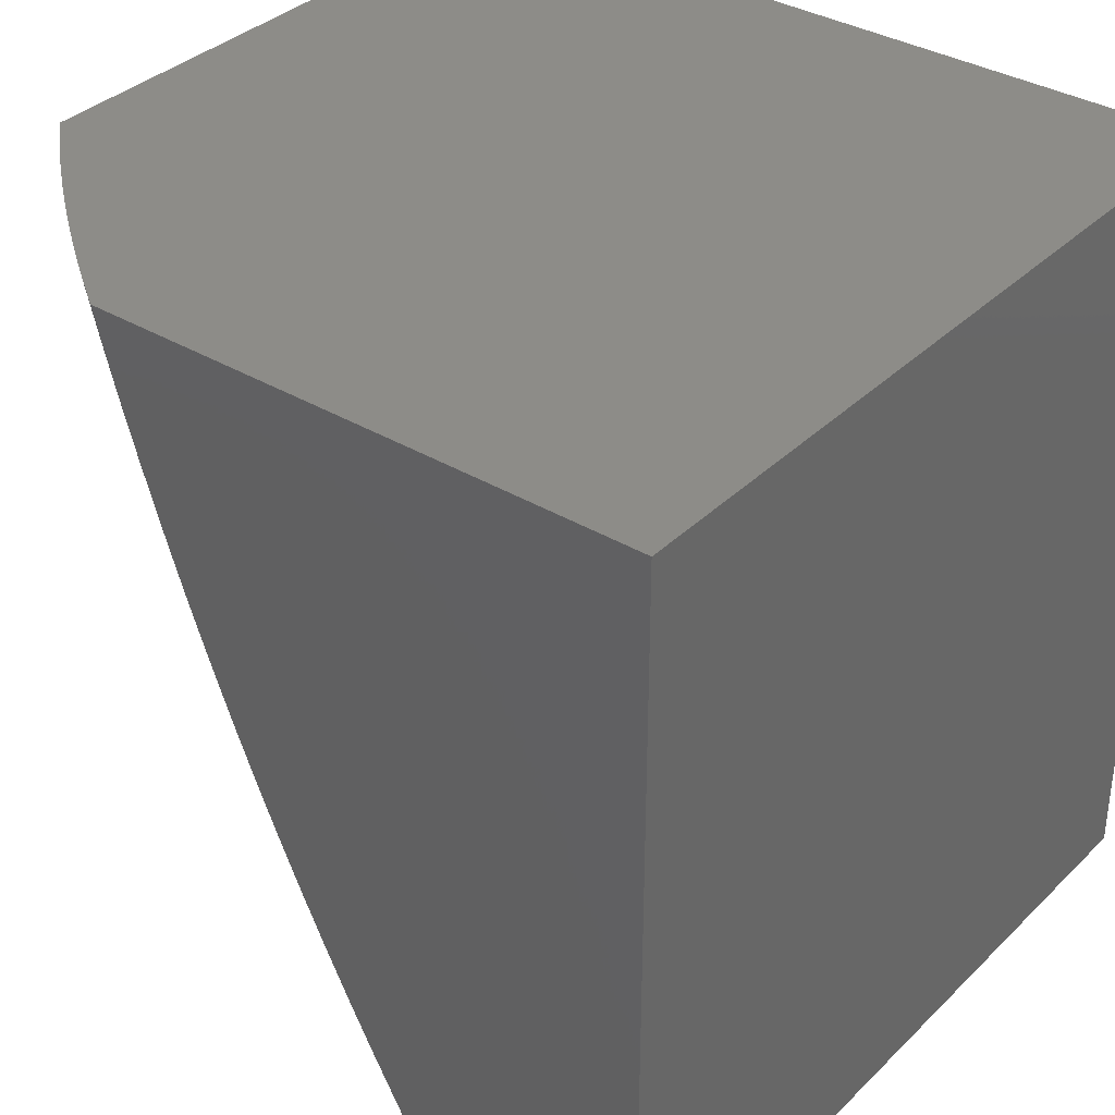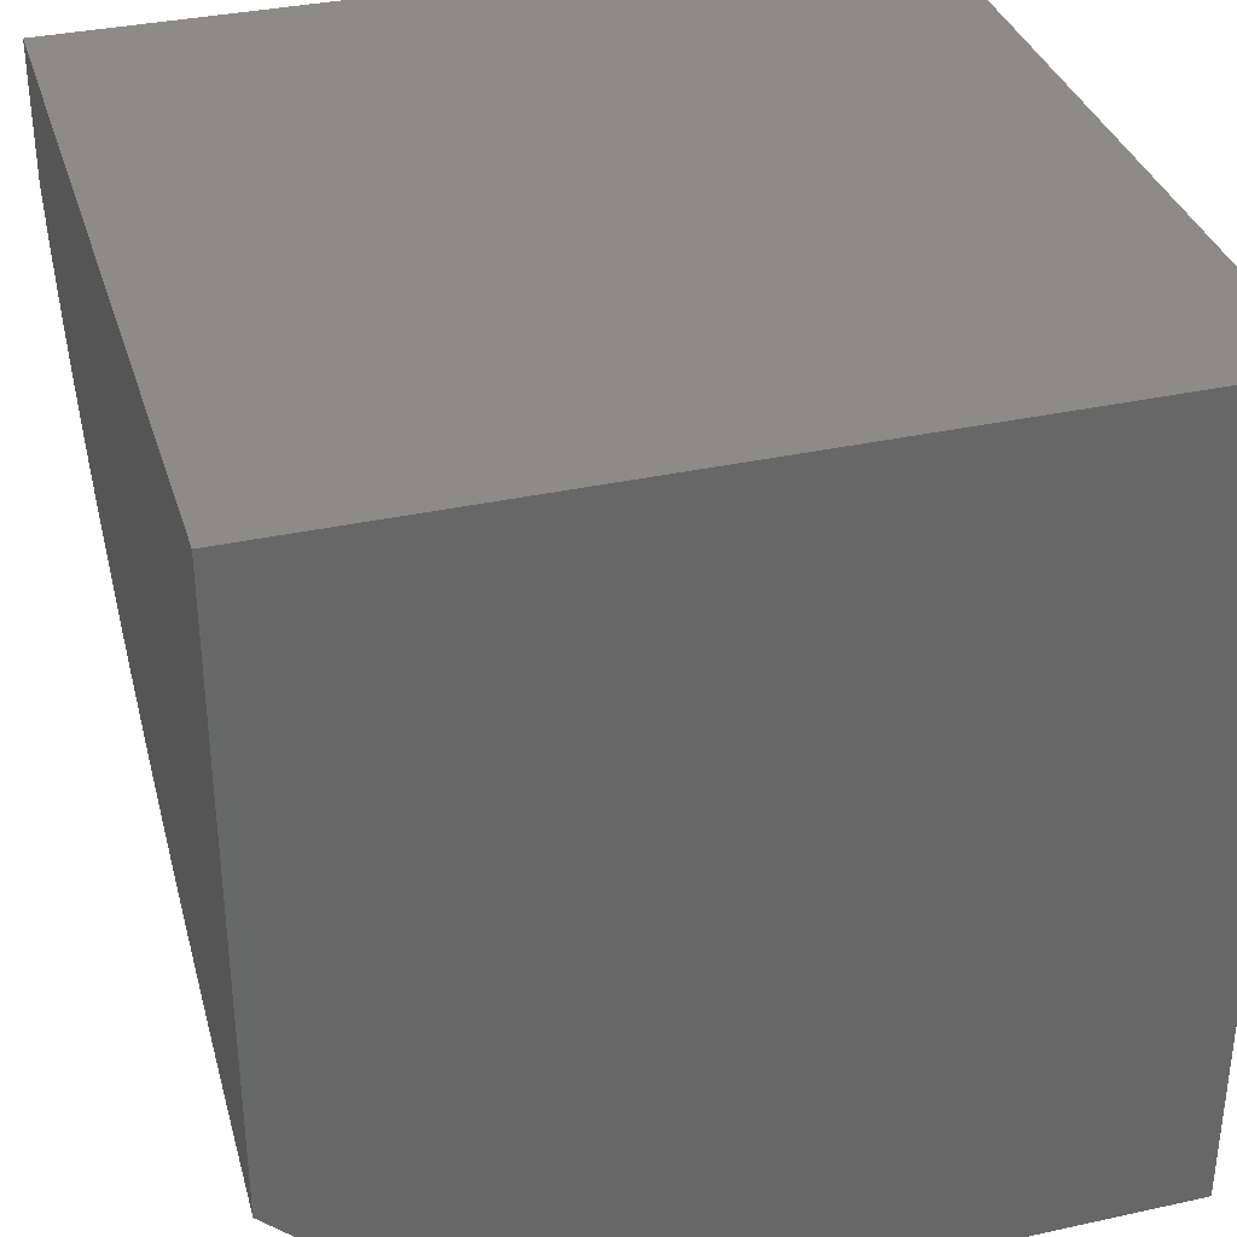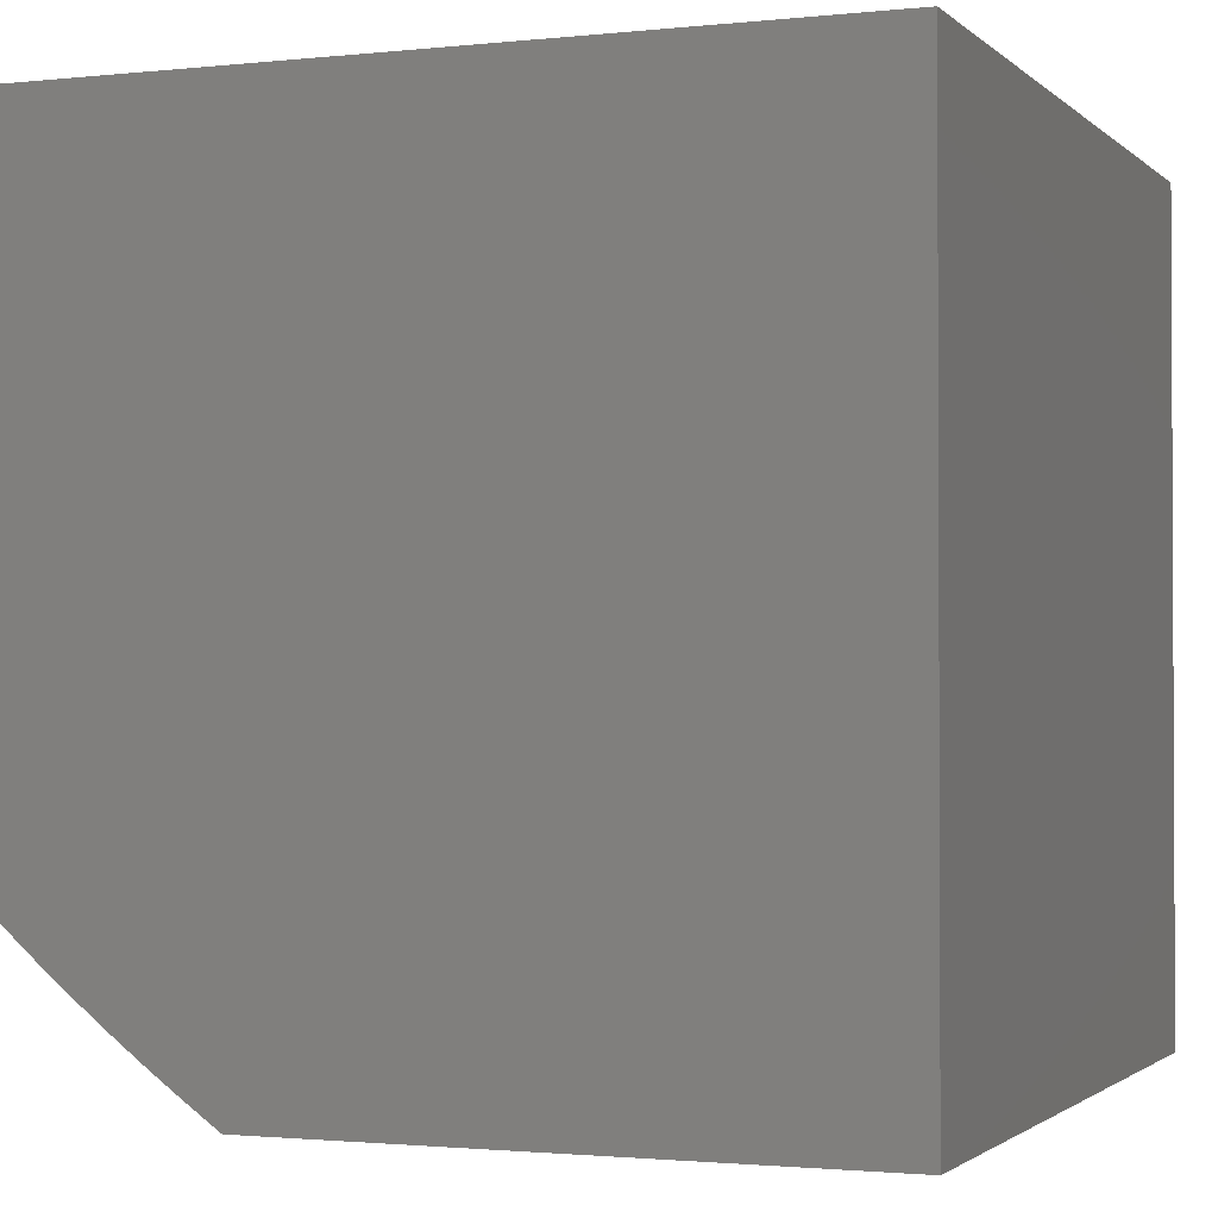
<metadata>
{"format":"stl","ext":"stl","renderer":"f3d","projection":"perspective","resolution":1024,"background":"white","views":[{"elev":35.4,"azim":38.4,"up":"+Z"},{"elev":34.9,"azim":-16.3,"up":"+Y"},{"elev":-1.6,"azim":21.5,"up":"+Y"}]}
</metadata>
<code>
# stl→obj: 344 verts, 684 faces
v -4 -7.167 -2
v -3.99 -7.201 -2
v -4 -7.193 -1.985
v -4 -7.217 -1.969
v -3.978 -7.234 -2
v -4 -7.241 -1.951
v -3.966 -7.267 -2
v -4 -7.264 -1.933
v -3.992 -7.276 -1.939
v -4 -7.286 -1.913
v -3.98 -7.302 -1.939
v -4 -7.308 -1.893
v -3.968 -7.329 -1.939
v -3.996 -7.332 -1.877
v -3.982 -7.359 -1.877
v -4 -7.35 -1.849
v -4 -7.371 -1.826
v -3.967 -7.386 -1.877
v -3.994 -7.389 -1.816
v -3.978 -7.417 -1.816
v -4 -7.391 -1.801
v -4 -7.411 -1.775
v -4 -7.431 -1.748
v -3.961 -7.444 -1.816
v -3.987 -7.447 -1.754
v -3.969 -7.475 -1.754
v -4 -7.45 -1.72
v -3.994 -7.478 -1.691
v -4 -7.47 -1.69
v -4 -7.488 -1.66
v -3.975 -7.506 -1.691
v -4 -7.507 -1.628
v -3.998 -7.509 -1.629
v -4 -7.525 -1.596
v -3.978 -7.537 -1.629
v -4 -7.543 -1.562
v -3.979 -7.568 -1.567
v -4 -7.56 -1.528
v -4 -7.577 -1.492
v -3.978 -7.599 -1.504
v -4 -7.594 -1.455
v -3.998 -7.603 -1.441
v -4 -7.61 -1.418
v -3.974 -7.631 -1.441
v -4 -7.626 -1.38
v -3.993 -7.634 -1.378
v -4 -7.641 -1.341
v -3.968 -7.662 -1.378
v -3.987 -7.665 -1.315
v -3.96 -7.694 -1.315
v -4 -7.67 -1.26
v -3.977 -7.697 -1.252
v -4 -7.684 -1.218
v -3.994 -7.7 -1.189
v -4 -7.698 -1.176
v -4 -7.71 -1.133
v -3.966 -7.728 -1.189
v -3.982 -7.731 -1.126
v -3.953 -7.76 -1.126
v -3.967 -7.763 -1.063
v -3.937 -7.791 -1.063
v -3.966 -7.779 -1
v -3.931 -7.811 -1
v -3.906 -7.819 -1.063
v -3.894 -7.844 -1
v -3.873 -7.847 -1.063
v -3.856 -7.876 -1
v -3.84 -7.875 -1.063
v -3.816 -7.907 -1
v -3.805 -7.902 -1.063
v -3.77 -7.93 -1.063
v -3.792 -7.899 -1.126
v -3.756 -7.926 -1.126
v -3.777 -7.895 -1.189
v -3.742 -7.922 -1.189
v -3.762 -7.891 -1.252
v -3.726 -7.918 -1.252
v -3.745 -7.887 -1.315
v -3.71 -7.914 -1.315
v -3.728 -7.883 -1.378
v -3.693 -7.91 -1.378
v -3.71 -7.878 -1.441
v -3.675 -7.905 -1.441
v -3.691 -7.873 -1.504
v -3.657 -7.9 -1.504
v -3.671 -7.868 -1.567
v -3.637 -7.895 -1.567
v -3.651 -7.863 -1.629
v -3.617 -7.89 -1.629
v -3.629 -7.858 -1.691
v -3.595 -7.884 -1.691
v -3.607 -7.852 -1.754
v -3.573 -7.878 -1.754
v -3.583 -7.846 -1.816
v -3.55 -7.872 -1.816
v -3.559 -7.84 -1.877
v -3.526 -7.866 -1.877
v -3.534 -7.834 -1.939
v -3.501 -7.859 -1.939
v -3.497 -7.836 -2
v -3.441 -7.879 -2
v -3.952 -7.299 -2
v -3.937 -7.331 -2
v -3.954 -7.356 -1.939
v -3.921 -7.362 -2
v -3.939 -7.383 -1.939
v -3.903 -7.392 -2
v -3.924 -7.41 -1.939
v -3.885 -7.423 -2
v -3.907 -7.437 -1.939
v -3.866 -7.452 -2
v -3.889 -7.464 -1.939
v -3.846 -7.481 -2
v -3.871 -7.491 -1.939
v -3.826 -7.51 -2
v -3.851 -7.518 -1.939
v -3.804 -7.538 -2
v -3.83 -7.545 -1.939
v -3.782 -7.566 -2
v -3.808 -7.571 -1.939
v -3.759 -7.593 -2
v -3.786 -7.598 -1.939
v -3.735 -7.619 -2
v -3.762 -7.625 -1.939
v -3.71 -7.645 -2
v -3.737 -7.651 -1.939
v -3.685 -7.671 -2
v -3.711 -7.678 -1.939
v -3.66 -7.696 -2
v -3.684 -7.704 -1.939
v -3.634 -7.721 -2
v -3.656 -7.73 -1.939
v -3.607 -7.745 -2
v -3.627 -7.757 -1.939
v -3.597 -7.783 -1.939
v -3.623 -7.788 -1.877
v -3.591 -7.814 -1.877
v -3.616 -7.82 -1.816
v -3.553 -7.791 -2
v -3.566 -7.808 -1.939
v -3.467 -7.885 -1.939
v -3.412 -7.899 -2
v -3.432 -7.91 -1.939
v -3.382 -7.92 -2
v -3.396 -7.935 -1.939
v -3.359 -7.959 -1.939
v -3.383 -7.966 -1.877
v -3.345 -7.991 -1.877
v -3.367 -7.998 -1.816
v -3.361 -8 -1.823
v -3.393 -8 -1.762
v -3.321 -7.96 -2
v -3.321 -7.984 -1.939
v -3.327 -8 -1.882
v -3.258 -8 -2
v -3.293 -8 -1.942
v -3.423 -8 -1.702
v -3.428 -7.98 -1.754
v -3.406 -7.973 -1.816
v -3.449 -7.987 -1.691
v -3.453 -8 -1.64
v -3.47 -7.993 -1.629
v -3.482 -8 -1.578
v -3.489 -7.999 -1.567
v -3.51 -8 -1.515
v -3.528 -7.973 -1.567
v -3.547 -7.979 -1.504
v -3.565 -7.947 -1.567
v -3.584 -7.953 -1.504
v -3.602 -7.921 -1.567
v -3.621 -7.926 -1.504
v -3.536 -8 -1.452
v -3.565 -7.984 -1.441
v -3.603 -7.958 -1.441
v -3.64 -7.931 -1.441
v -3.562 -8 -1.389
v -3.582 -7.989 -1.378
v -3.62 -7.963 -1.378
v -3.657 -7.936 -1.378
v -3.586 -8 -1.325
v -3.599 -7.994 -1.315
v -3.637 -7.967 -1.315
v -3.674 -7.941 -1.315
v -3.609 -8 -1.261
v -3.615 -7.998 -1.252
v -3.653 -7.972 -1.252
v -3.69 -7.945 -1.252
v -3.631 -8 -1.196
v -3.668 -7.976 -1.189
v -3.652 -8 -1.131
v -3.682 -7.98 -1.126
v -3.671 -8 -1.066
v -3.696 -7.984 -1.063
v -3.69 -8 -1
v -3.733 -7.969 -1
v -3.733 -7.957 -1.063
v -3.775 -7.938 -1
v -4 -7.746 -1
v -3.996 -7.734 -1.063
v -4 -7.723 -1.089
v -4 -7.735 -1.045
v -4 -7.656 -1.301
v -4 -7.329 -1.872
v -3.952 -7.413 -1.877
v -3.935 -7.441 -1.877
v -3.944 -7.471 -1.816
v -3.95 -7.502 -1.754
v -3.954 -7.533 -1.691
v -3.956 -7.564 -1.629
v -3.956 -7.596 -1.567
v -3.954 -7.627 -1.504
v -3.949 -7.659 -1.441
v -3.942 -7.69 -1.378
v -3.933 -7.722 -1.315
v -3.95 -7.725 -1.252
v -3.921 -7.753 -1.252
v -3.937 -7.756 -1.189
v -3.907 -7.784 -1.189
v -3.923 -7.788 -1.126
v -3.892 -7.816 -1.126
v -3.917 -7.468 -1.877
v -3.925 -7.499 -1.816
v -3.93 -7.53 -1.754
v -3.933 -7.561 -1.691
v -3.934 -7.592 -1.629
v -3.933 -7.624 -1.567
v -3.929 -7.655 -1.504
v -3.923 -7.687 -1.441
v -3.915 -7.718 -1.378
v -3.904 -7.75 -1.315
v -3.891 -7.781 -1.252
v -3.877 -7.812 -1.189
v -3.859 -7.844 -1.126
v -3.898 -7.495 -1.877
v -3.905 -7.526 -1.816
v -3.909 -7.557 -1.754
v -3.911 -7.588 -1.691
v -3.91 -7.62 -1.629
v -3.908 -7.651 -1.567
v -3.903 -7.683 -1.504
v -3.896 -7.714 -1.441
v -3.886 -7.746 -1.378
v -3.875 -7.777 -1.315
v -3.861 -7.809 -1.252
v -3.844 -7.84 -1.189
v -3.826 -7.871 -1.126
v -3.878 -7.522 -1.877
v -3.884 -7.553 -1.816
v -3.887 -7.584 -1.754
v -3.887 -7.616 -1.691
v -3.886 -7.647 -1.629
v -3.882 -7.679 -1.567
v -3.876 -7.71 -1.504
v -3.867 -7.742 -1.441
v -3.857 -7.774 -1.378
v -3.844 -7.805 -1.315
v -3.829 -7.836 -1.252
v -3.811 -7.868 -1.189
v -3.857 -7.549 -1.877
v -3.861 -7.58 -1.816
v -3.863 -7.612 -1.754
v -3.863 -7.643 -1.691
v -3.86 -7.675 -1.629
v -3.855 -7.706 -1.567
v -3.848 -7.738 -1.504
v -3.838 -7.77 -1.441
v -3.826 -7.801 -1.378
v -3.812 -7.833 -1.315
v -3.796 -7.864 -1.252
v -3.835 -7.576 -1.877
v -3.838 -7.607 -1.816
v -3.839 -7.639 -1.754
v -3.837 -7.67 -1.691
v -3.833 -7.702 -1.629
v -3.827 -7.734 -1.567
v -3.819 -7.765 -1.504
v -3.808 -7.797 -1.441
v -3.795 -7.828 -1.378
v -3.779 -7.86 -1.315
v -3.812 -7.603 -1.877
v -3.814 -7.634 -1.816
v -3.814 -7.666 -1.754
v -3.811 -7.698 -1.691
v -3.806 -7.729 -1.629
v -3.798 -7.761 -1.567
v -3.788 -7.793 -1.504
v -3.776 -7.824 -1.441
v -3.762 -7.856 -1.378
v -3.788 -7.63 -1.877
v -3.789 -7.661 -1.816
v -3.787 -7.693 -1.754
v -3.783 -7.725 -1.691
v -3.777 -7.756 -1.629
v -3.768 -7.788 -1.567
v -3.757 -7.82 -1.504
v -3.744 -7.851 -1.441
v -3.763 -7.656 -1.877
v -3.763 -7.688 -1.816
v -3.76 -7.72 -1.754
v -3.754 -7.752 -1.691
v -3.747 -7.783 -1.629
v -3.737 -7.815 -1.567
v -3.725 -7.847 -1.504
v -3.737 -7.683 -1.877
v -3.735 -7.715 -1.816
v -3.731 -7.747 -1.754
v -3.725 -7.778 -1.691
v -3.716 -7.81 -1.629
v -3.705 -7.842 -1.567
v -3.71 -7.71 -1.877
v -3.707 -7.741 -1.816
v -3.702 -7.773 -1.754
v -3.694 -7.805 -1.691
v -3.684 -7.837 -1.629
v -3.682 -7.736 -1.877
v -3.678 -7.768 -1.816
v -3.671 -7.8 -1.754
v -3.662 -7.832 -1.691
v -3.653 -7.762 -1.877
v -3.647 -7.794 -1.816
v -3.639 -7.826 -1.754
v -3.492 -7.891 -1.877
v -3.456 -7.917 -1.877
v -3.42 -7.942 -1.877
v -3.515 -7.898 -1.816
v -3.48 -7.923 -1.816
v -3.443 -7.948 -1.816
v -3.538 -7.904 -1.754
v -3.502 -7.93 -1.754
v -3.466 -7.955 -1.754
v -3.56 -7.91 -1.691
v -3.524 -7.936 -1.691
v -3.487 -7.961 -1.691
v -3.581 -7.916 -1.629
v -3.545 -7.942 -1.629
v -3.508 -7.967 -1.629
v -3.705 -7.949 -1.189
v -3.72 -7.953 -1.126
v -3 -8 -1
v -3 -8 -2
v -3 -7 -2
v -4 -7 -2
v -4 -7 -1
v -3 -7 -1
f 1 2 3
f 3 2 4
f 4 2 5
f 4 5 6
f 6 5 7
f 6 7 8
f 8 7 9
f 8 9 10
f 10 9 11
f 10 11 12
f 12 11 13
f 12 13 14
f 14 13 15
f 14 15 16
f 16 15 17
f 17 15 18
f 17 18 19
f 19 18 20
f 19 20 21
f 21 20 22
f 22 20 23
f 23 20 24
f 23 24 25
f 25 24 26
f 25 26 27
f 27 26 28
f 27 28 29
f 29 28 30
f 30 28 31
f 30 31 32
f 32 31 33
f 32 33 34
f 34 33 35
f 34 35 36
f 36 35 37
f 36 37 38
f 38 37 39
f 39 37 40
f 39 40 41
f 41 40 42
f 41 42 43
f 43 42 44
f 43 44 45
f 45 44 46
f 45 46 47
f 47 46 48
f 47 48 49
f 49 48 50
f 49 50 51
f 51 50 52
f 51 52 53
f 53 52 54
f 53 54 55
f 55 54 56
f 56 54 57
f 56 57 58
f 58 57 59
f 58 59 60
f 60 59 61
f 60 61 62
f 62 61 63
f 63 61 64
f 63 64 65
f 65 64 66
f 65 66 67
f 67 66 68
f 67 68 69
f 69 68 70
f 69 70 71
f 71 70 72
f 71 72 73
f 73 72 74
f 73 74 75
f 75 74 76
f 75 76 77
f 77 76 78
f 77 78 79
f 79 78 80
f 79 80 81
f 81 80 82
f 81 82 83
f 83 82 84
f 83 84 85
f 85 84 86
f 85 86 87
f 87 86 88
f 87 88 89
f 89 88 90
f 89 90 91
f 91 90 92
f 91 92 93
f 93 92 94
f 93 94 95
f 95 94 96
f 95 96 97
f 97 96 98
f 97 98 99
f 99 98 100
f 99 100 101
f 7 102 9
f 9 102 11
f 11 102 13
f 13 102 103
f 13 103 104
f 104 103 105
f 104 105 106
f 106 105 107
f 106 107 108
f 108 107 109
f 108 109 110
f 110 109 111
f 110 111 112
f 112 111 113
f 112 113 114
f 114 113 115
f 114 115 116
f 116 115 117
f 116 117 118
f 118 117 119
f 118 119 120
f 120 119 121
f 120 121 122
f 122 121 123
f 122 123 124
f 124 123 125
f 124 125 126
f 126 125 127
f 126 127 128
f 128 127 129
f 128 129 130
f 130 129 131
f 130 131 132
f 132 131 133
f 132 133 134
f 134 133 135
f 134 135 136
f 136 135 137
f 136 137 138
f 138 137 94
f 138 94 92
f 133 139 135
f 135 139 140
f 135 140 137
f 137 140 96
f 137 96 94
f 139 100 140
f 140 100 98
f 140 98 96
f 99 101 141
f 141 101 142
f 141 142 143
f 143 142 144
f 143 144 145
f 145 144 146
f 145 146 147
f 147 146 148
f 147 148 149
f 149 148 150
f 149 150 151
f 144 152 146
f 146 152 153
f 146 153 148
f 148 153 154
f 148 154 150
f 152 155 153
f 153 155 156
f 153 156 154
f 157 158 151
f 151 158 159
f 151 159 149
f 149 159 147
f 158 157 160
f 160 157 161
f 160 161 162
f 162 161 163
f 162 163 164
f 164 163 165
f 164 165 166
f 166 165 167
f 166 167 168
f 168 167 169
f 168 169 170
f 170 169 171
f 170 171 87
f 87 171 85
f 165 172 167
f 167 172 173
f 167 173 169
f 169 173 174
f 169 174 171
f 171 174 175
f 171 175 85
f 85 175 83
f 172 176 173
f 173 176 177
f 173 177 174
f 174 177 178
f 174 178 175
f 175 178 179
f 175 179 83
f 83 179 81
f 176 180 177
f 177 180 181
f 177 181 178
f 178 181 182
f 178 182 179
f 179 182 183
f 179 183 81
f 81 183 79
f 180 184 181
f 181 184 185
f 181 185 182
f 182 185 186
f 182 186 183
f 183 186 187
f 183 187 79
f 79 187 77
f 184 188 185
f 185 188 186
f 186 188 189
f 189 188 190
f 189 190 191
f 191 190 192
f 191 192 193
f 193 192 194
f 193 194 195
f 193 195 196
f 196 195 197
f 196 197 71
f 71 197 69
f 62 198 60
f 60 198 199
f 60 199 58
f 58 199 200
f 58 200 56
f 198 201 199
f 199 201 200
f 51 202 49
f 49 202 47
f 27 23 25
f 21 17 19
f 16 203 14
f 14 203 12
f 18 15 104
f 104 15 13
f 104 106 18
f 18 106 204
f 18 204 20
f 20 204 24
f 106 108 204
f 204 108 205
f 204 205 24
f 24 205 206
f 24 206 26
f 26 206 207
f 26 207 31
f 31 207 208
f 31 208 35
f 35 208 209
f 35 209 37
f 37 209 210
f 37 210 40
f 40 210 211
f 40 211 44
f 44 211 212
f 44 212 48
f 48 212 213
f 48 213 50
f 50 213 214
f 50 214 215
f 215 214 216
f 215 216 217
f 217 216 218
f 217 218 219
f 219 218 220
f 219 220 64
f 64 220 66
f 108 110 205
f 205 110 221
f 205 221 206
f 206 221 222
f 206 222 207
f 207 222 223
f 207 223 208
f 208 223 224
f 208 224 209
f 209 224 225
f 209 225 210
f 210 225 226
f 210 226 211
f 211 226 227
f 211 227 212
f 212 227 228
f 212 228 213
f 213 228 229
f 213 229 214
f 214 229 230
f 214 230 216
f 216 230 231
f 216 231 218
f 218 231 232
f 218 232 220
f 220 232 233
f 220 233 66
f 66 233 68
f 110 112 221
f 221 112 234
f 221 234 222
f 222 234 235
f 222 235 223
f 223 235 236
f 223 236 224
f 224 236 237
f 224 237 225
f 225 237 238
f 225 238 226
f 226 238 239
f 226 239 227
f 227 239 240
f 227 240 228
f 228 240 241
f 228 241 229
f 229 241 242
f 229 242 230
f 230 242 243
f 230 243 231
f 231 243 244
f 231 244 232
f 232 244 245
f 232 245 233
f 233 245 246
f 233 246 68
f 68 246 70
f 31 28 26
f 112 114 234
f 234 114 247
f 234 247 235
f 235 247 248
f 235 248 236
f 236 248 249
f 236 249 237
f 237 249 250
f 237 250 238
f 238 250 251
f 238 251 239
f 239 251 252
f 239 252 240
f 240 252 253
f 240 253 241
f 241 253 254
f 241 254 242
f 242 254 255
f 242 255 243
f 243 255 256
f 243 256 244
f 244 256 257
f 244 257 245
f 245 257 258
f 245 258 246
f 246 258 72
f 246 72 70
f 35 33 31
f 114 116 247
f 247 116 259
f 247 259 248
f 248 259 260
f 248 260 249
f 249 260 261
f 249 261 250
f 250 261 262
f 250 262 251
f 251 262 263
f 251 263 252
f 252 263 264
f 252 264 253
f 253 264 265
f 253 265 254
f 254 265 266
f 254 266 255
f 255 266 267
f 255 267 256
f 256 267 268
f 256 268 257
f 257 268 269
f 257 269 258
f 258 269 74
f 258 74 72
f 116 118 259
f 259 118 270
f 259 270 260
f 260 270 271
f 260 271 261
f 261 271 272
f 261 272 262
f 262 272 273
f 262 273 263
f 263 273 274
f 263 274 264
f 264 274 275
f 264 275 265
f 265 275 276
f 265 276 266
f 266 276 277
f 266 277 267
f 267 277 278
f 267 278 268
f 268 278 279
f 268 279 269
f 269 279 76
f 269 76 74
f 118 120 270
f 270 120 280
f 270 280 271
f 271 280 281
f 271 281 272
f 272 281 282
f 272 282 273
f 273 282 283
f 273 283 274
f 274 283 284
f 274 284 275
f 275 284 285
f 275 285 276
f 276 285 286
f 276 286 277
f 277 286 287
f 277 287 278
f 278 287 288
f 278 288 279
f 279 288 78
f 279 78 76
f 44 42 40
f 120 122 280
f 280 122 289
f 280 289 281
f 281 289 290
f 281 290 282
f 282 290 291
f 282 291 283
f 283 291 292
f 283 292 284
f 284 292 293
f 284 293 285
f 285 293 294
f 285 294 286
f 286 294 295
f 286 295 287
f 287 295 296
f 287 296 288
f 288 296 80
f 288 80 78
f 48 46 44
f 122 124 289
f 289 124 297
f 289 297 290
f 290 297 298
f 290 298 291
f 291 298 299
f 291 299 292
f 292 299 300
f 292 300 293
f 293 300 301
f 293 301 294
f 294 301 302
f 294 302 295
f 295 302 303
f 295 303 296
f 296 303 82
f 296 82 80
f 124 126 297
f 297 126 304
f 297 304 298
f 298 304 305
f 298 305 299
f 299 305 306
f 299 306 300
f 300 306 307
f 300 307 301
f 301 307 308
f 301 308 302
f 302 308 309
f 302 309 303
f 303 309 84
f 303 84 82
f 57 54 52
f 57 52 215
f 215 52 50
f 126 128 304
f 304 128 310
f 304 310 305
f 305 310 311
f 305 311 306
f 306 311 312
f 306 312 307
f 307 312 313
f 307 313 308
f 308 313 314
f 308 314 309
f 309 314 86
f 309 86 84
f 59 57 217
f 217 57 215
f 128 130 310
f 310 130 315
f 310 315 311
f 311 315 316
f 311 316 312
f 312 316 317
f 312 317 313
f 313 317 318
f 313 318 314
f 314 318 88
f 314 88 86
f 61 59 219
f 219 59 217
f 130 132 315
f 315 132 319
f 315 319 316
f 316 319 320
f 316 320 317
f 317 320 321
f 317 321 318
f 318 321 90
f 318 90 88
f 64 61 219
f 132 134 319
f 319 134 136
f 319 136 320
f 320 136 138
f 320 138 321
f 321 138 92
f 321 92 90
f 97 99 322
f 322 99 141
f 322 141 323
f 323 141 143
f 323 143 324
f 324 143 145
f 324 145 147
f 95 97 325
f 325 97 322
f 325 322 326
f 326 322 323
f 326 323 327
f 327 323 324
f 327 324 159
f 159 324 147
f 93 95 328
f 328 95 325
f 328 325 329
f 329 325 326
f 329 326 330
f 330 326 327
f 330 327 158
f 158 327 159
f 91 93 331
f 331 93 328
f 331 328 332
f 332 328 329
f 332 329 333
f 333 329 330
f 333 330 160
f 160 330 158
f 170 87 89
f 89 91 334
f 334 91 331
f 334 331 335
f 335 331 332
f 335 332 336
f 336 332 333
f 336 333 162
f 162 333 160
f 75 77 337
f 337 77 187
f 337 187 189
f 189 187 186
f 196 71 73
f 73 75 338
f 338 75 337
f 338 337 191
f 191 337 189
f 335 168 334
f 334 168 170
f 334 170 89
f 168 335 166
f 166 335 336
f 166 336 164
f 164 336 162
f 191 193 338
f 338 193 196
f 338 196 73
f 194 192 339
f 339 192 190
f 339 190 188
f 188 184 339
f 339 184 180
f 339 180 176
f 176 172 339
f 339 172 165
f 339 165 163
f 163 161 339
f 339 161 157
f 339 157 151
f 151 150 339
f 339 150 340
f 340 150 154
f 340 154 156
f 156 155 340
f 155 152 340
f 340 152 144
f 340 144 341
f 341 144 142
f 341 142 101
f 101 100 341
f 341 100 139
f 341 139 133
f 133 131 341
f 341 131 129
f 341 129 127
f 127 125 341
f 341 125 123
f 341 123 121
f 121 119 341
f 341 119 117
f 341 117 115
f 115 113 341
f 341 113 111
f 341 111 109
f 109 107 341
f 341 107 105
f 341 105 103
f 103 102 341
f 341 102 7
f 341 7 342
f 342 7 5
f 342 5 2
f 2 1 342
f 198 62 343
f 343 62 63
f 343 63 65
f 343 65 344
f 344 65 67
f 344 67 69
f 69 197 344
f 344 197 195
f 344 195 194
f 194 339 344
f 1 3 342
f 342 3 4
f 342 4 6
f 6 8 342
f 342 8 343
f 343 8 10
f 343 10 12
f 12 203 343
f 343 203 16
f 343 16 17
f 17 21 343
f 343 21 22
f 343 22 23
f 23 27 343
f 343 27 29
f 343 29 30
f 30 32 343
f 343 32 34
f 343 34 36
f 36 38 343
f 343 38 39
f 343 39 41
f 41 43 343
f 343 43 45
f 343 45 47
f 47 202 343
f 343 202 51
f 343 51 53
f 53 55 343
f 343 55 56
f 343 56 200
f 200 201 343
f 343 201 198
f 344 341 343
f 343 341 342
f 339 340 344
f 344 340 341

</code>
